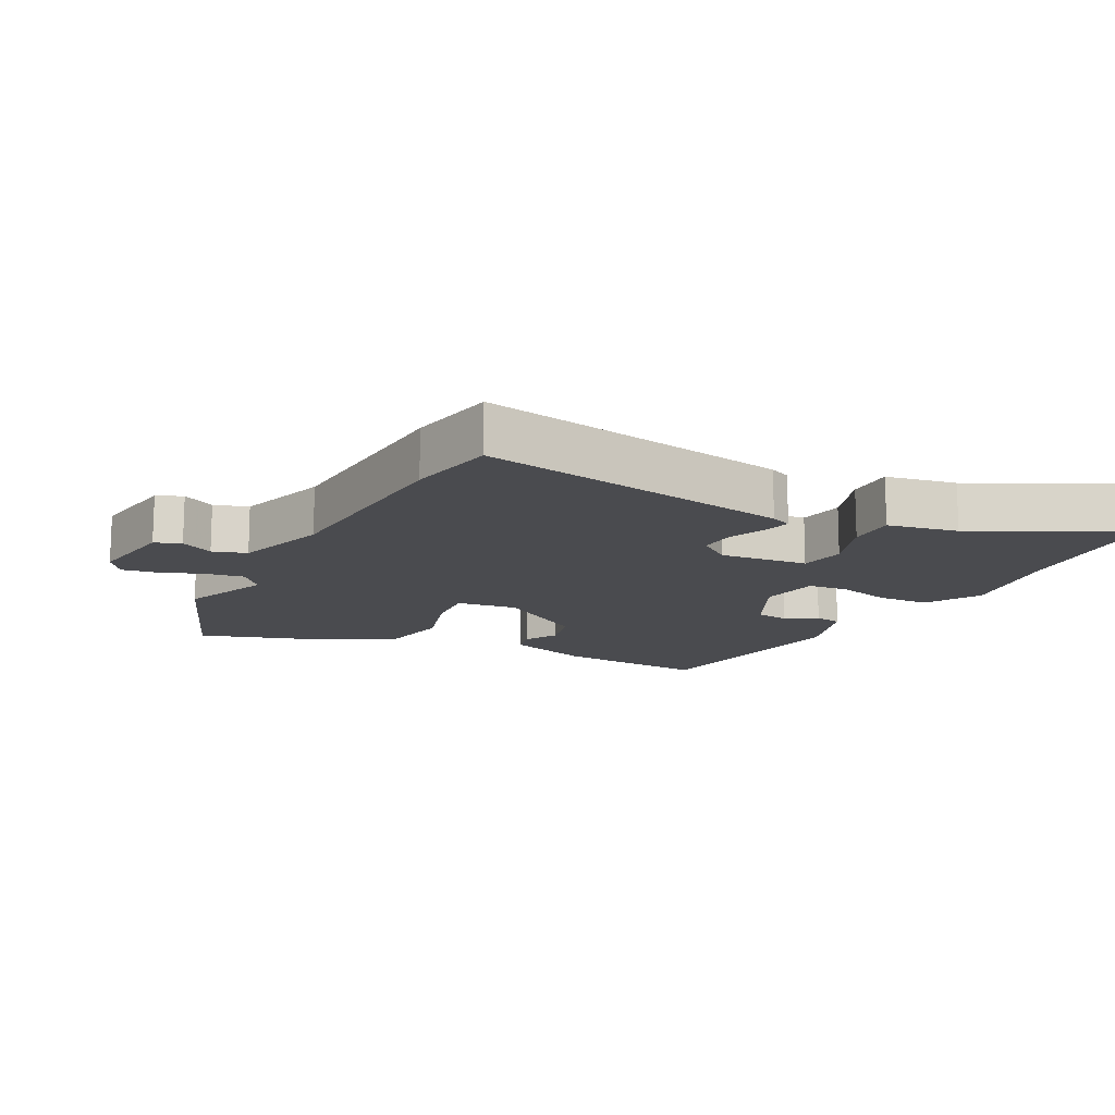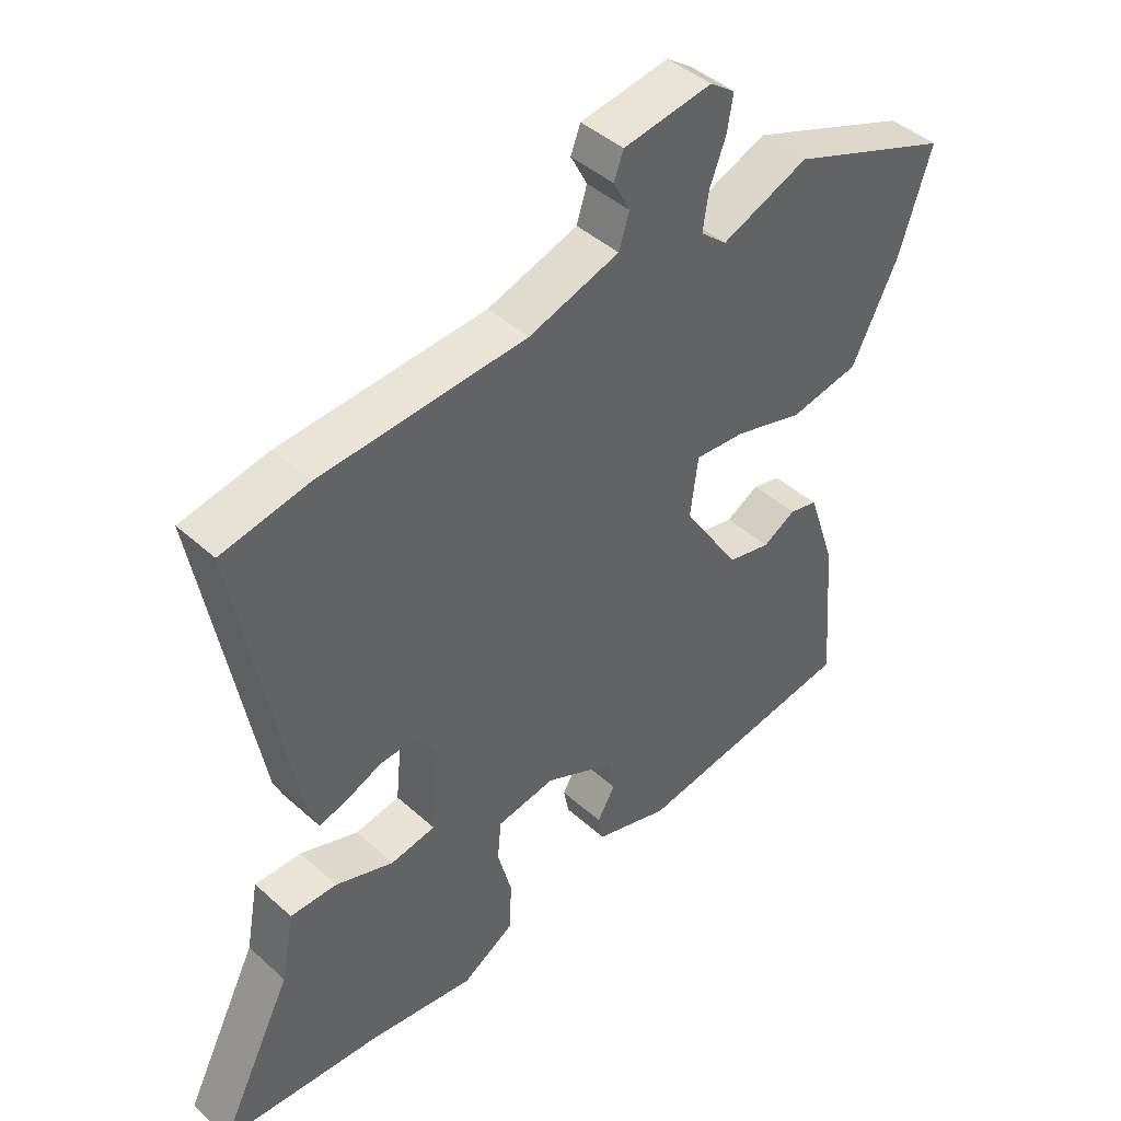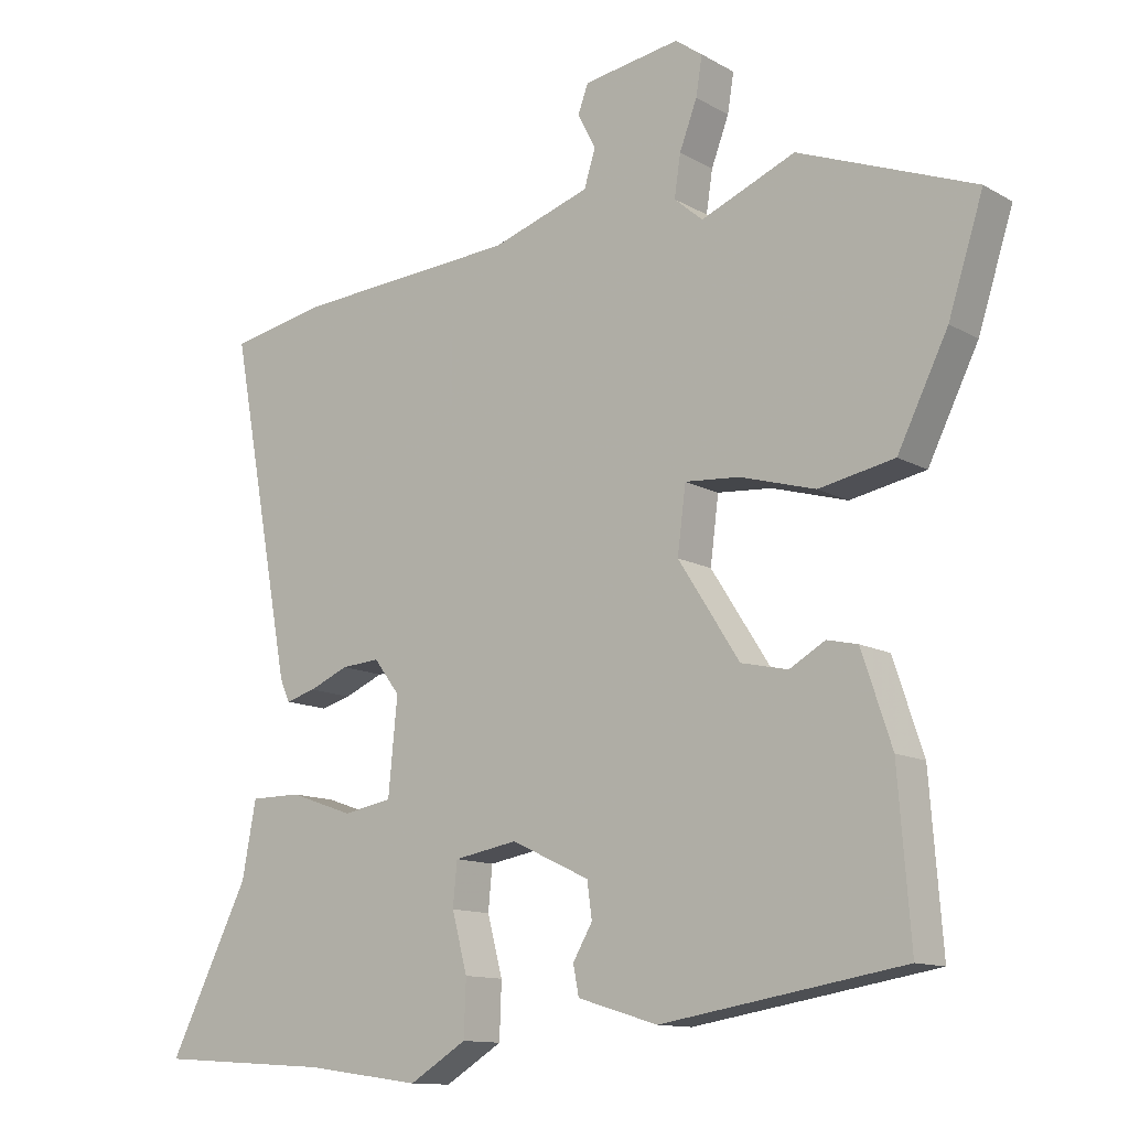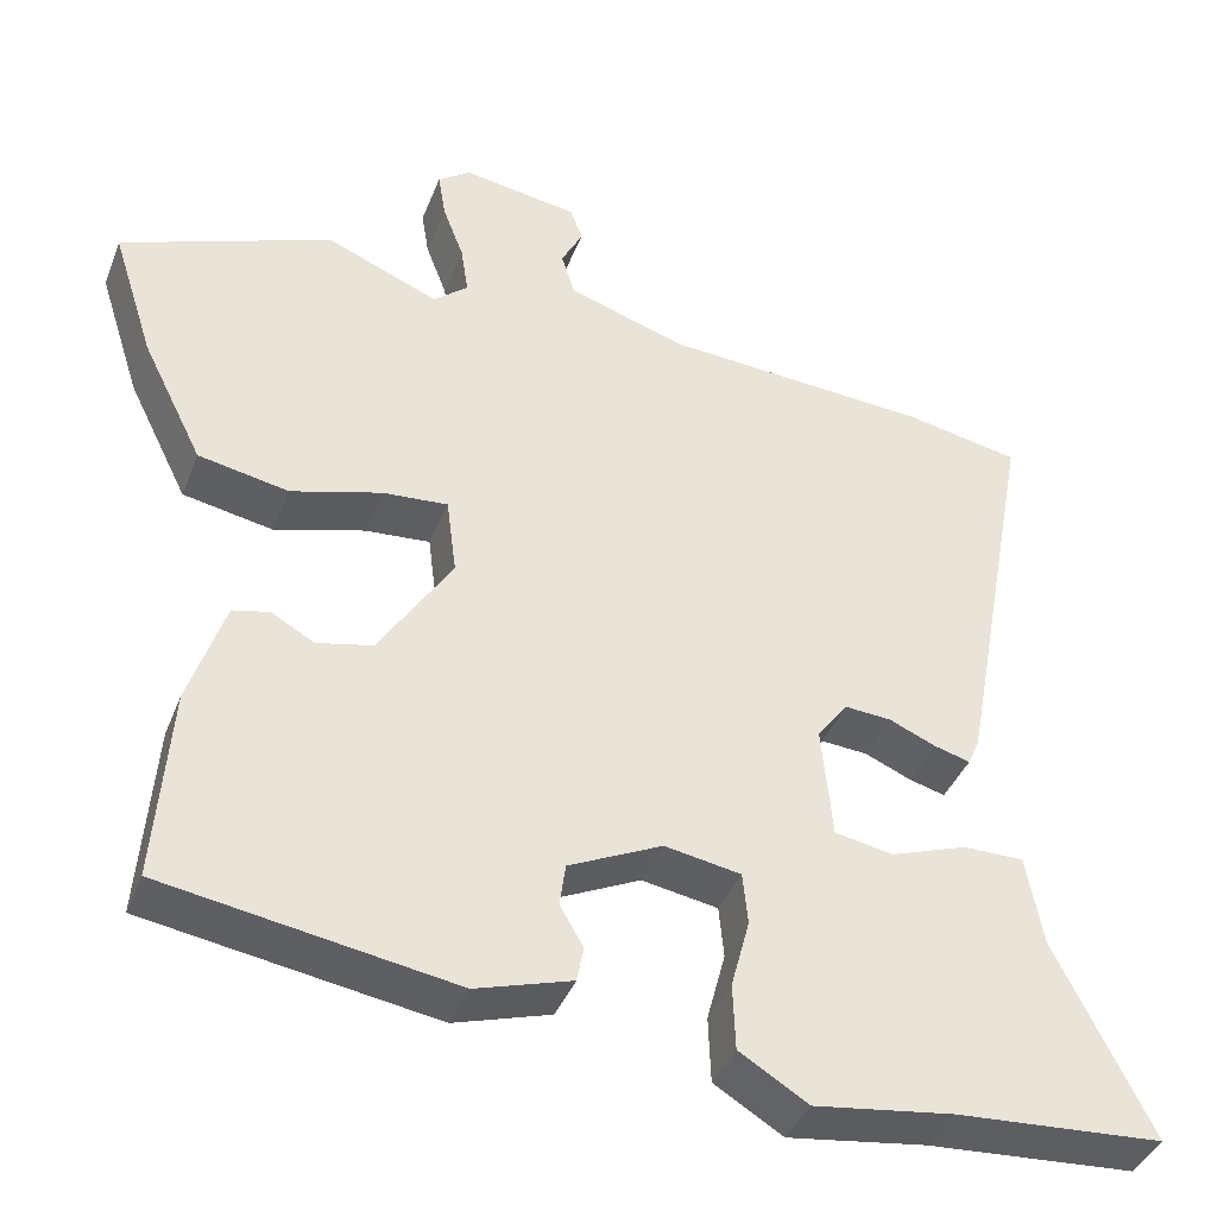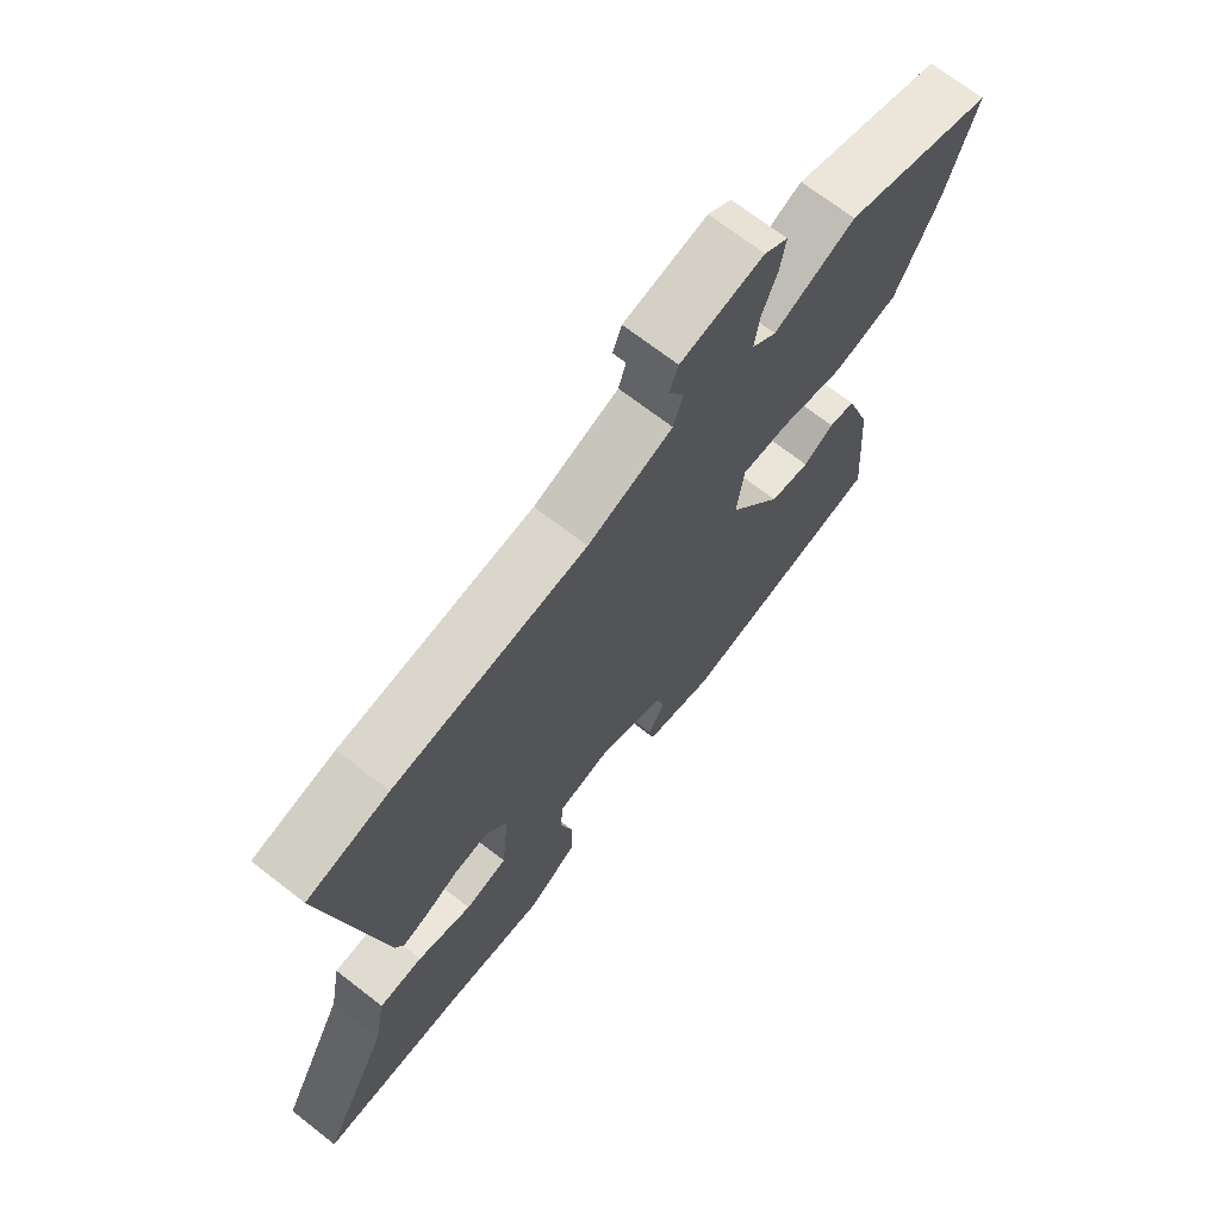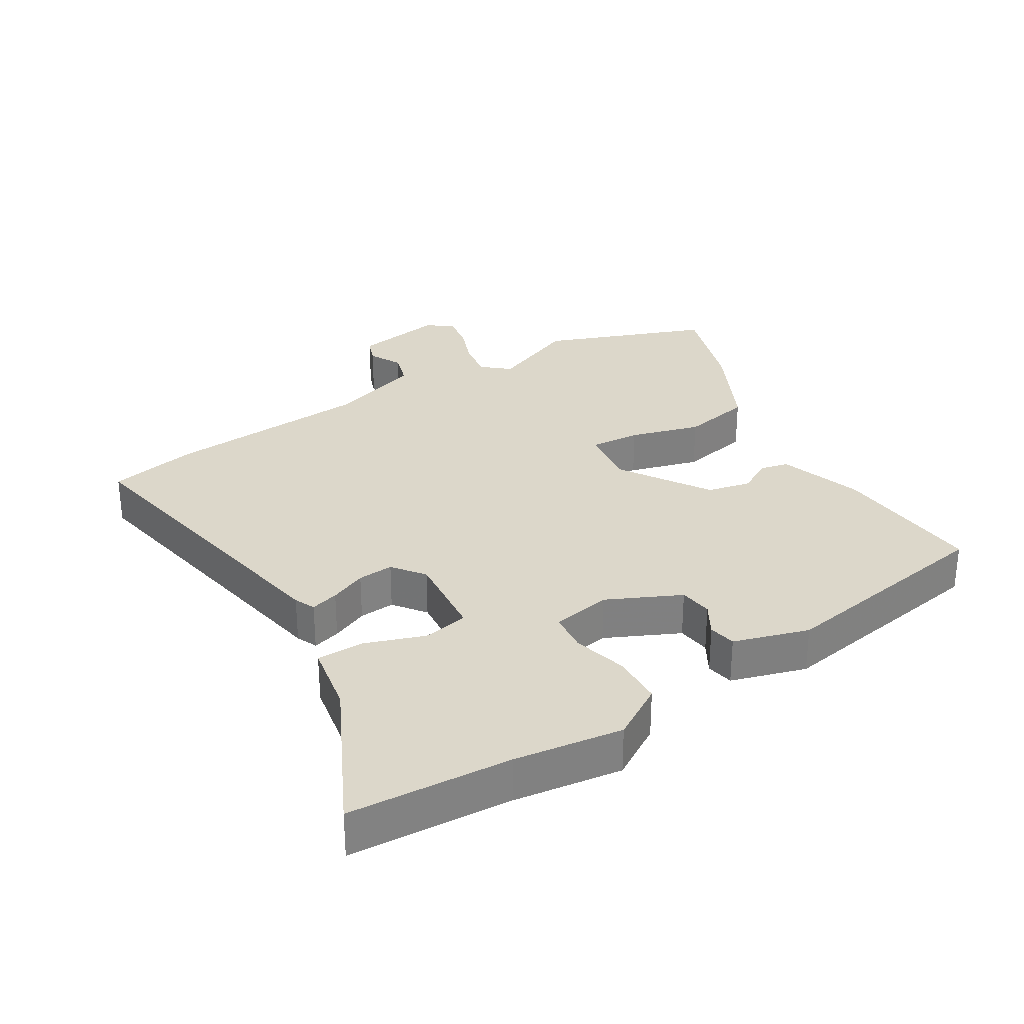
<metadata>
{"format":"obj","ext":"obj","renderer":"f3d","projection":"perspective","resolution":1024,"background":"white","views":[{"elev":-14.3,"azim":62.9,"up":"+Y"},{"elev":43.5,"azim":136.6,"up":"+Z"},{"elev":-12.2,"azim":-142.6,"up":"+Z"},{"elev":-39.7,"azim":-20.1,"up":"+Z"},{"elev":70.0,"azim":127.8,"up":"+Z"},{"elev":30.4,"azim":148.4,"up":"+Y"}]}
</metadata>
<code>
v -0.482 0.07 -0.411
v -0.464 0.07 -0.178
v -0.421 0.07 -0.049
v -0.377 0.07 -0.039
v -0.326 0.07 -0.068
v -0.259 0.07 -0.053
v -0.171 0.07 0.084
v -0.183 0.07 0.177
v -0.261 0.07 0.171
v -0.369 0.07 0.14
v -0.477 0.07 0.161
v -0.549 0.07 0.306
v -0.599 0.07 0.462
v -0.347 0.07 0.559
v -0.212 0.07 0.503
v -0.171 0.07 0.538
v -0.18 0.07 0.597
v -0.205 0.07 0.663
v -0.214 0.07 0.718
v -0.175 0.07 0.746
v -0.037 0.07 0.724
v -0.022 0.07 0.684
v -0.048 0.07 0.634
v -0.032 0.07 0.582
v 0.109 0.07 0.536
v 0.429 0.07 0.514
v 0.565 0.07 0.487
v 0.476 0.07 0.005
v 0.462 0.07 -0.027
v 0.419 0.07 -0.015
v 0.363 0.07 0.009
v 0.308 0.07 0.013
v 0.271 0.07 -0.036
v 0.284 0.07 -0.171
v 0.354 0.07 -0.184
v 0.445 0.07 -0.152
v 0.518 0.07 -0.152
v 0.538 0.07 -0.26
v 0.653 0.07 -0.49
v 0.404 0.07 -0.506
v 0.238 0.07 -0.529
v 0.156 0.07 -0.479
v 0.153 0.07 -0.4
v 0.175 0.07 -0.317
v 0.169 0.07 -0.255
v 0.078 0.07 -0.239
v -0.034 0.07 -0.292
v -0.041 0.07 -0.343
v -0.013 0.07 -0.391
v -0.021 0.07 -0.433
v -0.136 0.07 -0.468
v -0.482 0 -0.411
v -0.464 0 -0.178
v -0.421 0 -0.049
v -0.377 0 -0.039
v -0.326 0 -0.068
v -0.259 0 -0.053
v -0.171 0 0.084
v -0.183 0 0.177
v -0.261 0 0.171
v -0.369 0 0.14
v -0.477 0 0.161
v -0.549 0 0.306
v -0.599 0 0.462
v -0.347 0 0.559
v -0.212 0 0.503
v -0.171 0 0.538
v -0.18 0 0.597
v -0.205 0 0.663
v -0.214 0 0.718
v -0.175 0 0.746
v -0.037 0 0.724
v -0.022 0 0.684
v -0.048 0 0.634
v -0.032 0 0.582
v 0.109 0 0.536
v 0.429 0 0.514
v 0.565 0 0.487
v 0.476 0 0.005
v 0.462 0 -0.027
v 0.419 0 -0.015
v 0.363 0 0.009
v 0.308 0 0.013
v 0.271 0 -0.036
v 0.284 0 -0.171
v 0.354 0 -0.184
v 0.445 0 -0.152
v 0.518 0 -0.152
v 0.538 0 -0.26
v 0.653 0 -0.49
v 0.404 0 -0.506
v 0.238 0 -0.529
v 0.156 0 -0.479
v 0.153 0 -0.4
v 0.175 0 -0.317
v 0.169 0 -0.255
v 0.078 0 -0.239
v -0.034 0 -0.292
v -0.041 0 -0.343
v -0.013 0 -0.391
v -0.021 0 -0.433
v -0.136 0 -0.468
f 48 49 50 51
f 47 48 51 1
f 46 47 1 2
f 41 42 43 44
f 40 41 44 45
f 38 39 40 45
f 35 36 37 38
f 34 35 38 45
f 33 34 45 46
f 28 29 30 31
f 28 31 32
f 25 26 27 28
f 24 25 28 32
f 20 21 22 23
f 20 23 24
f 17 18 19 20
f 16 17 20 24
f 15 16 24 32
f 9 10 11 12
f 8 9 12 13
f 2 3 4 5
f 2 5 6
f 46 2 6
f 33 46 6 7
f 32 33 7 8
f 14 15 32
f 8 13 14 32
f 102 101 100 99
f 52 102 99 98
f 53 52 98 97
f 95 94 93 92
f 96 95 92 91
f 96 91 90 89
f 89 88 87 86
f 96 89 86 85
f 97 96 85 84
f 82 81 80 79
f 83 82 79
f 79 78 77 76
f 83 79 76 75
f 74 73 72 71
f 75 74 71
f 71 70 69 68
f 75 71 68 67
f 83 75 67 66
f 63 62 61 60
f 64 63 60 59
f 56 55 54 53
f 57 56 53
f 57 53 97
f 58 57 97 84
f 59 58 84 83
f 83 66 65
f 83 65 64 59
f 1 52 53 2
f 2 53 54 3
f 3 54 55 4
f 4 55 56 5
f 5 56 57 6
f 6 57 58 7
f 7 58 59 8
f 8 59 60 9
f 9 60 61 10
f 10 61 62 11
f 11 62 63 12
f 12 63 64 13
f 13 64 65 14
f 14 65 66 15
f 15 66 67 16
f 16 67 68 17
f 17 68 69 18
f 18 69 70 19
f 19 70 71 20
f 20 71 72 21
f 21 72 73 22
f 22 73 74 23
f 23 74 75 24
f 24 75 76 25
f 25 76 77 26
f 26 77 78 27
f 27 78 79 28
f 28 79 80 29
f 29 80 81 30
f 30 81 82 31
f 31 82 83 32
f 32 83 84 33
f 33 84 85 34
f 34 85 86 35
f 35 86 87 36
f 36 87 88 37
f 37 88 89 38
f 38 89 90 39
f 39 90 91 40
f 40 91 92 41
f 41 92 93 42
f 42 93 94 43
f 43 94 95 44
f 44 95 96 45
f 45 96 97 46
f 46 97 98 47
f 47 98 99 48
f 48 99 100 49
f 49 100 101 50
f 50 101 102 51
f 51 102 52 1

</code>
